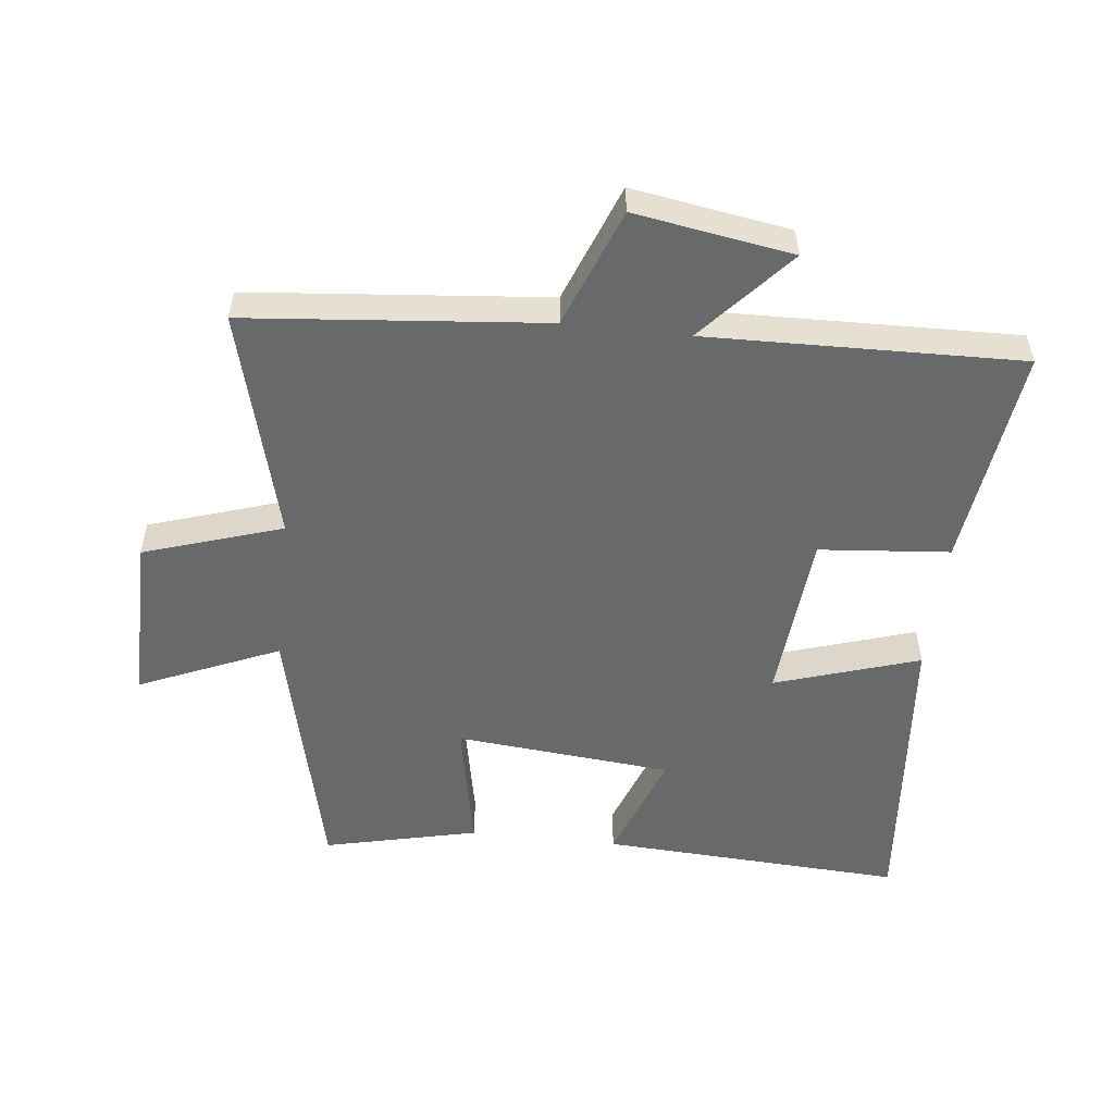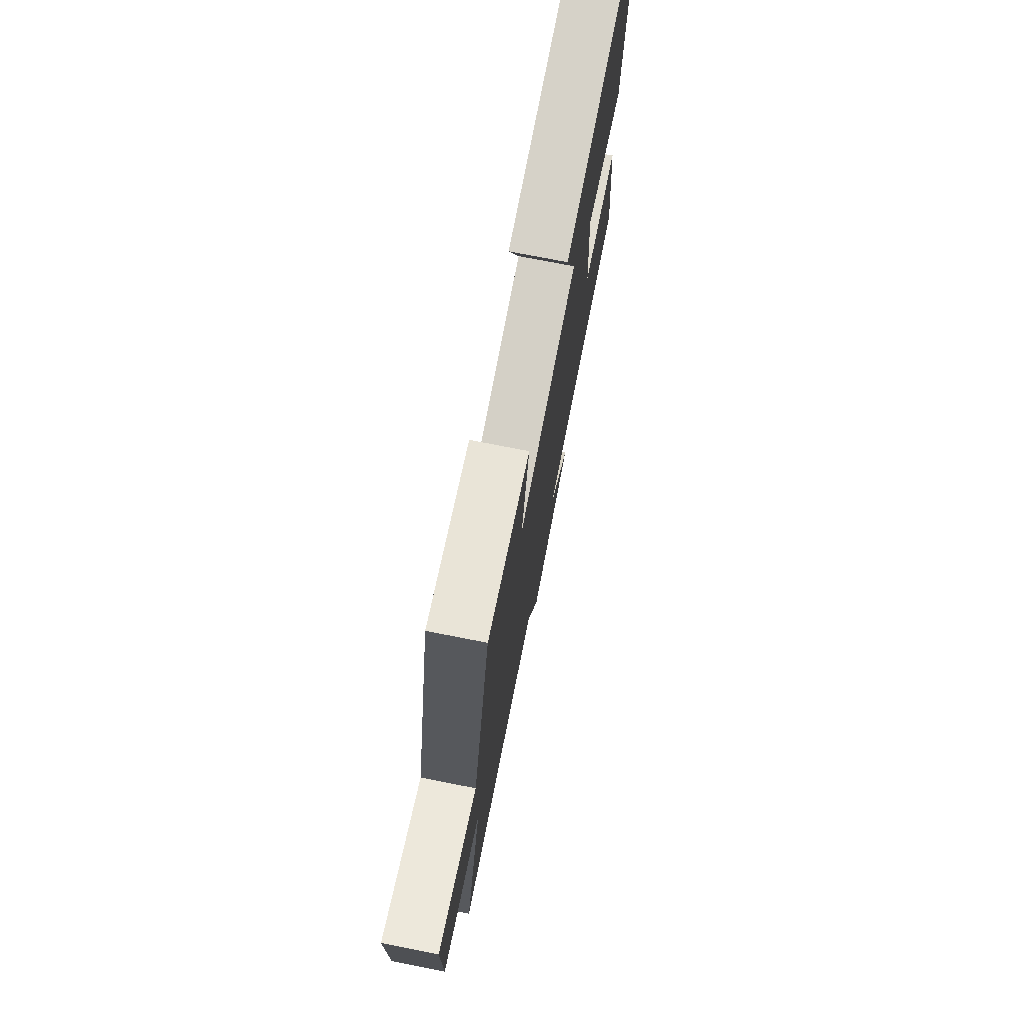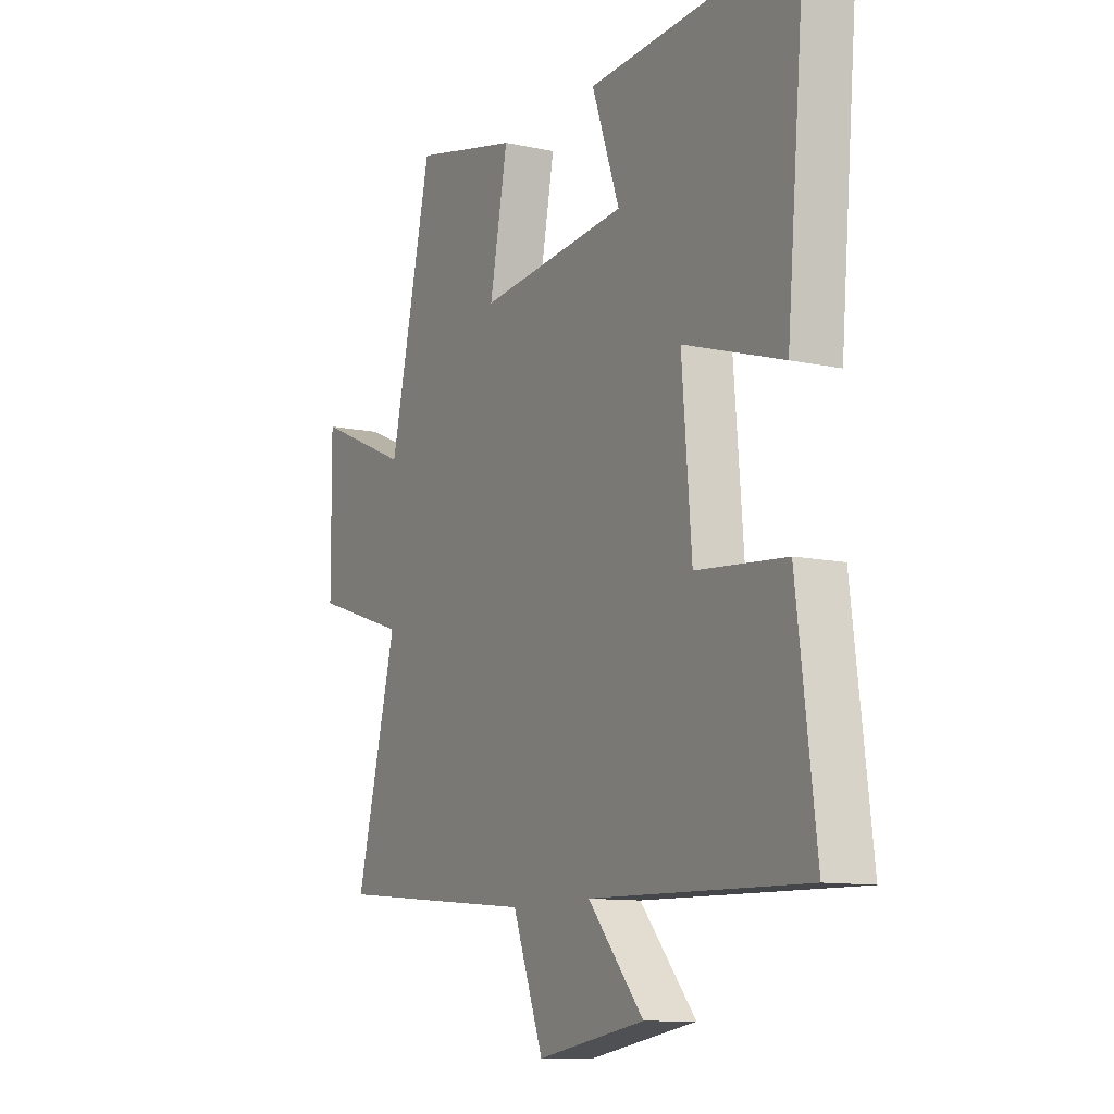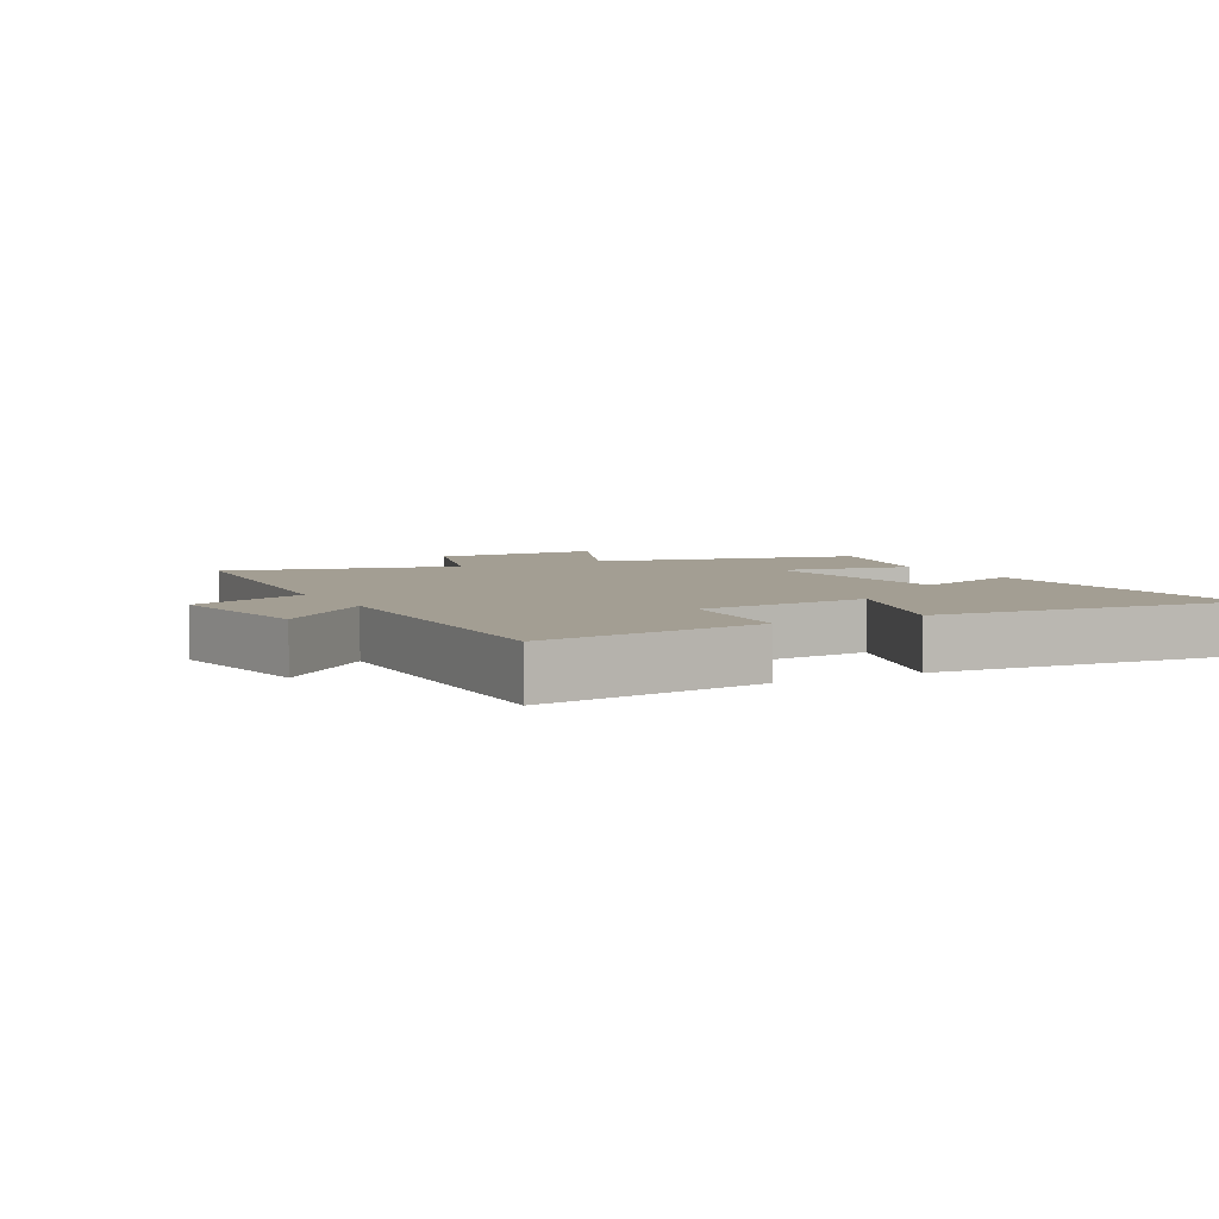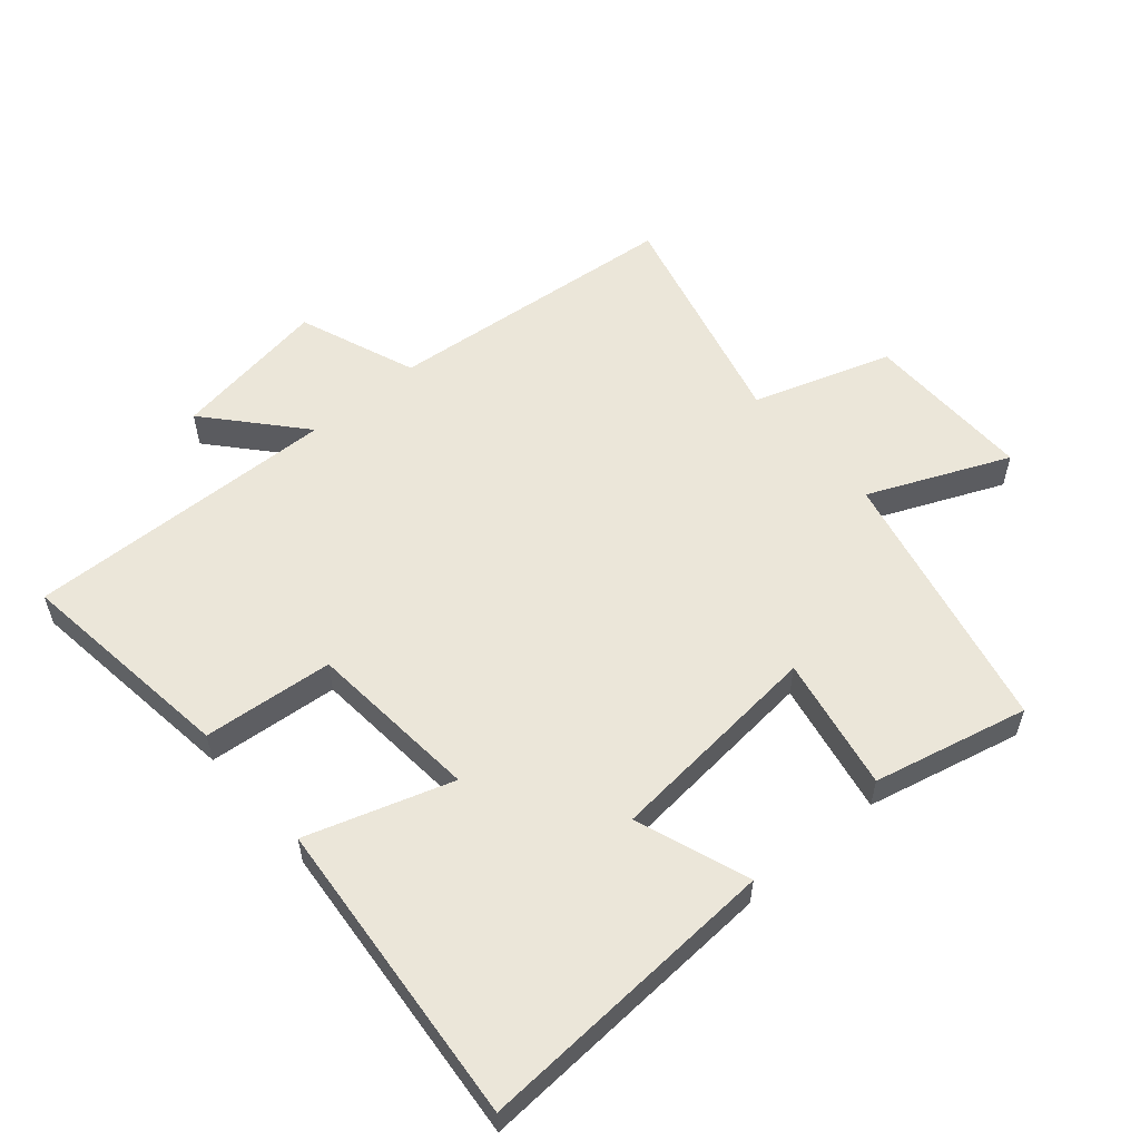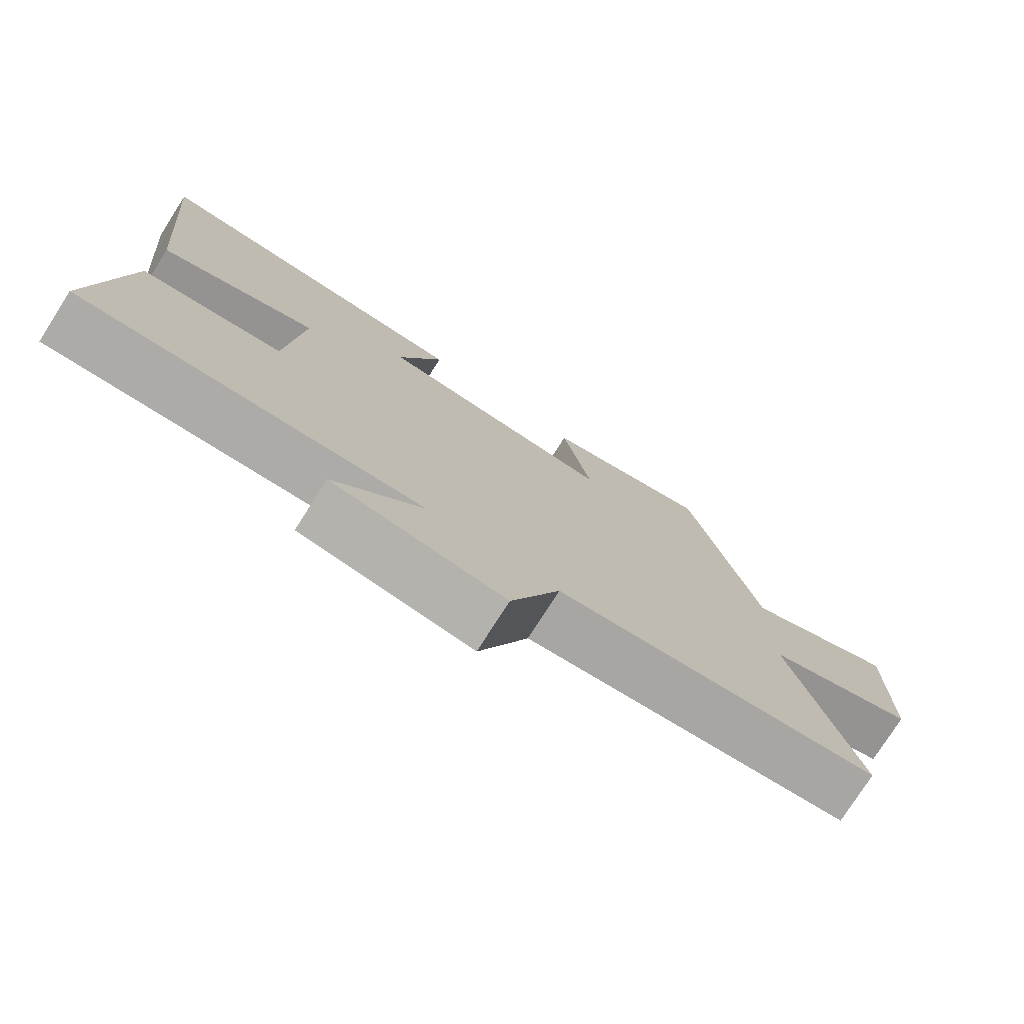
<metadata>
{"format":"obj","ext":"obj","renderer":"f3d","projection":"perspective","resolution":1024,"background":"white","views":[{"elev":-52.6,"azim":173.6,"up":"+Y"},{"elev":74.8,"azim":101.1,"up":"+Z"},{"elev":-10.9,"azim":-118.4,"up":"+Z"},{"elev":5.2,"azim":-118.5,"up":"+Y"},{"elev":55.8,"azim":-40.7,"up":"+Y"},{"elev":-76.8,"azim":-32.5,"up":"+Z"}]}
</metadata>
<code>
v -0.543 0.07 -0.512
v -0.5 0.07 -0.166
v -0.298 0.07 -0.148
v -0.276 0.07 0.12
v -0.5 0.07 0.048
v -0.543 0.07 0.526
v -0.071 0.07 0.5
v -0.134 0.07 0.324
v 0.204 0.07 0.292
v 0.163 0.07 0.5
v 0.403 0.07 0.556
v 0.5 0.07 0.141
v 0.717 0.07 0.235
v 0.715 0.07 -0.029
v 0.5 0.07 -0.099
v 0.593 0.07 -0.457
v 0.132 0.07 -0.5
v 0.062 0.07 -0.684
v -0.182 0.07 -0.644
v -0.056 0.07 -0.5
v -0.543 0 -0.512
v -0.5 0 -0.166
v -0.298 0 -0.148
v -0.276 0 0.12
v -0.5 0 0.048
v -0.543 0 0.526
v -0.071 0 0.5
v -0.134 0 0.324
v 0.204 0 0.292
v 0.163 0 0.5
v 0.403 0 0.556
v 0.5 0 0.141
v 0.717 0 0.235
v 0.715 0 -0.029
v 0.5 0 -0.099
v 0.593 0 -0.457
v 0.132 0 -0.5
v 0.062 0 -0.684
v -0.182 0 -0.644
v -0.056 0 -0.5
f 17 18 19 20
f 15 16 17 20
f 1 2 3
f 20 1 3
f 15 20 3
f 12 13 14 15
f 11 12 15
f 10 11 15
f 9 10 15
f 15 3 4
f 9 15 4
f 8 9 4
f 6 7 8
f 5 6 8
f 4 5 8
f 40 39 38 37
f 40 37 36 35
f 23 22 21
f 23 21 40
f 23 40 35
f 35 34 33 32
f 35 32 31
f 35 31 30
f 35 30 29
f 24 23 35
f 24 35 29
f 24 29 28
f 28 27 26
f 28 26 25
f 28 25 24
f 1 21 22 2
f 2 22 23 3
f 3 23 24 4
f 4 24 25 5
f 5 25 26 6
f 6 26 27 7
f 7 27 28 8
f 8 28 29 9
f 9 29 30 10
f 10 30 31 11
f 11 31 32 12
f 12 32 33 13
f 13 33 34 14
f 14 34 35 15
f 15 35 36 16
f 16 36 37 17
f 17 37 38 18
f 18 38 39 19
f 19 39 40 20
f 20 40 21 1

</code>
